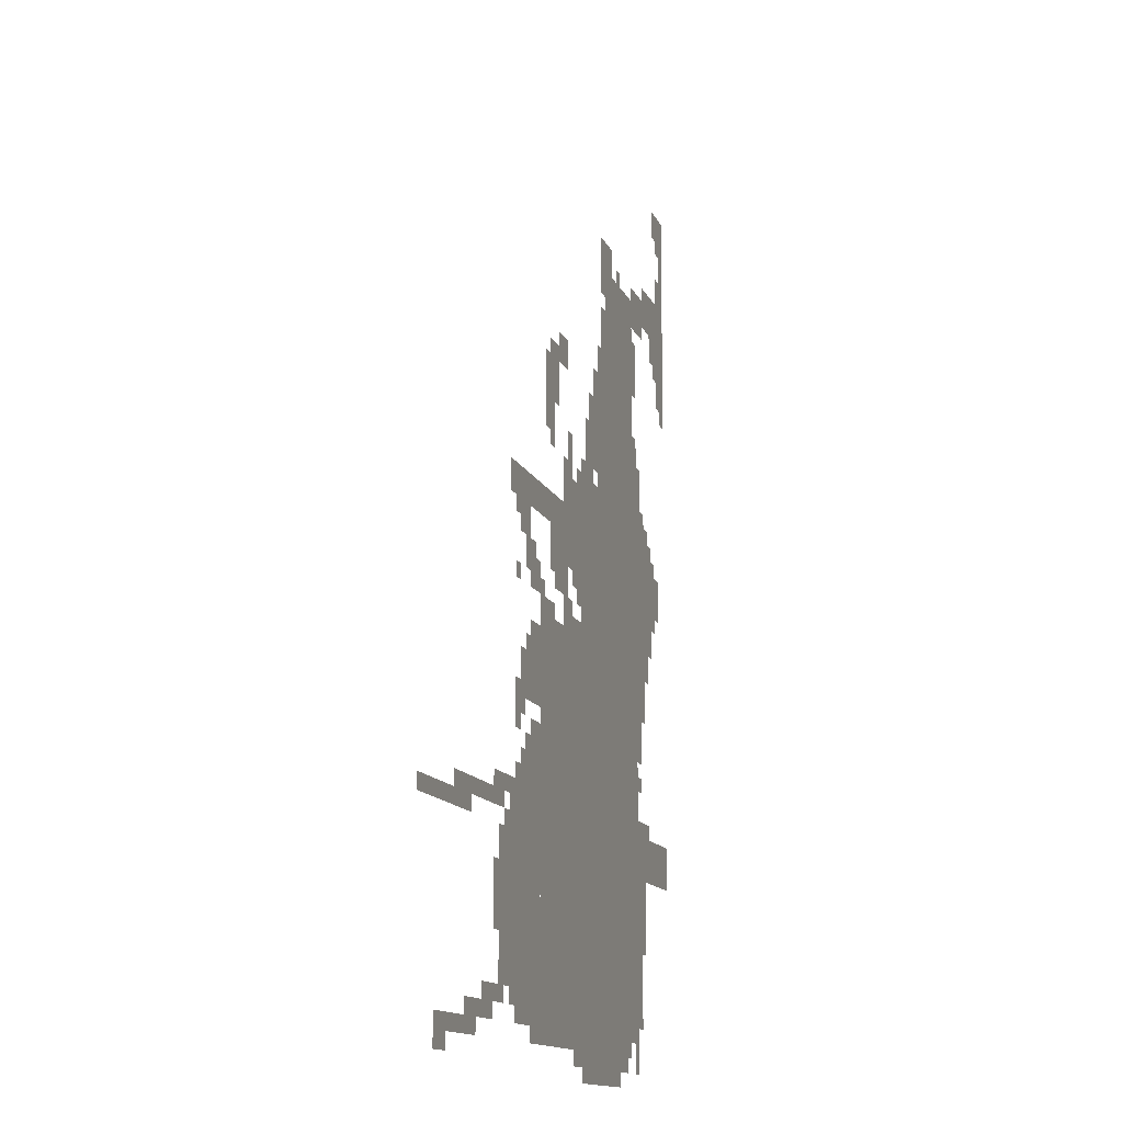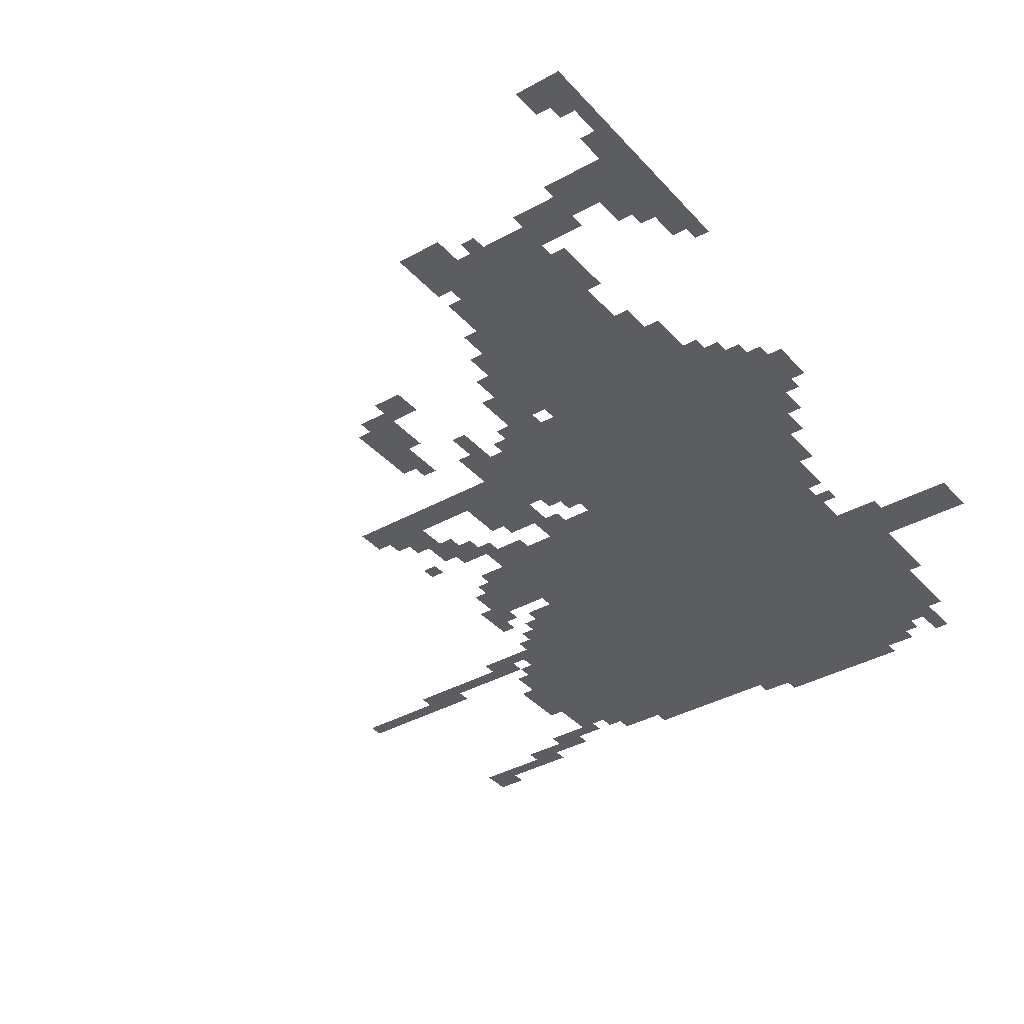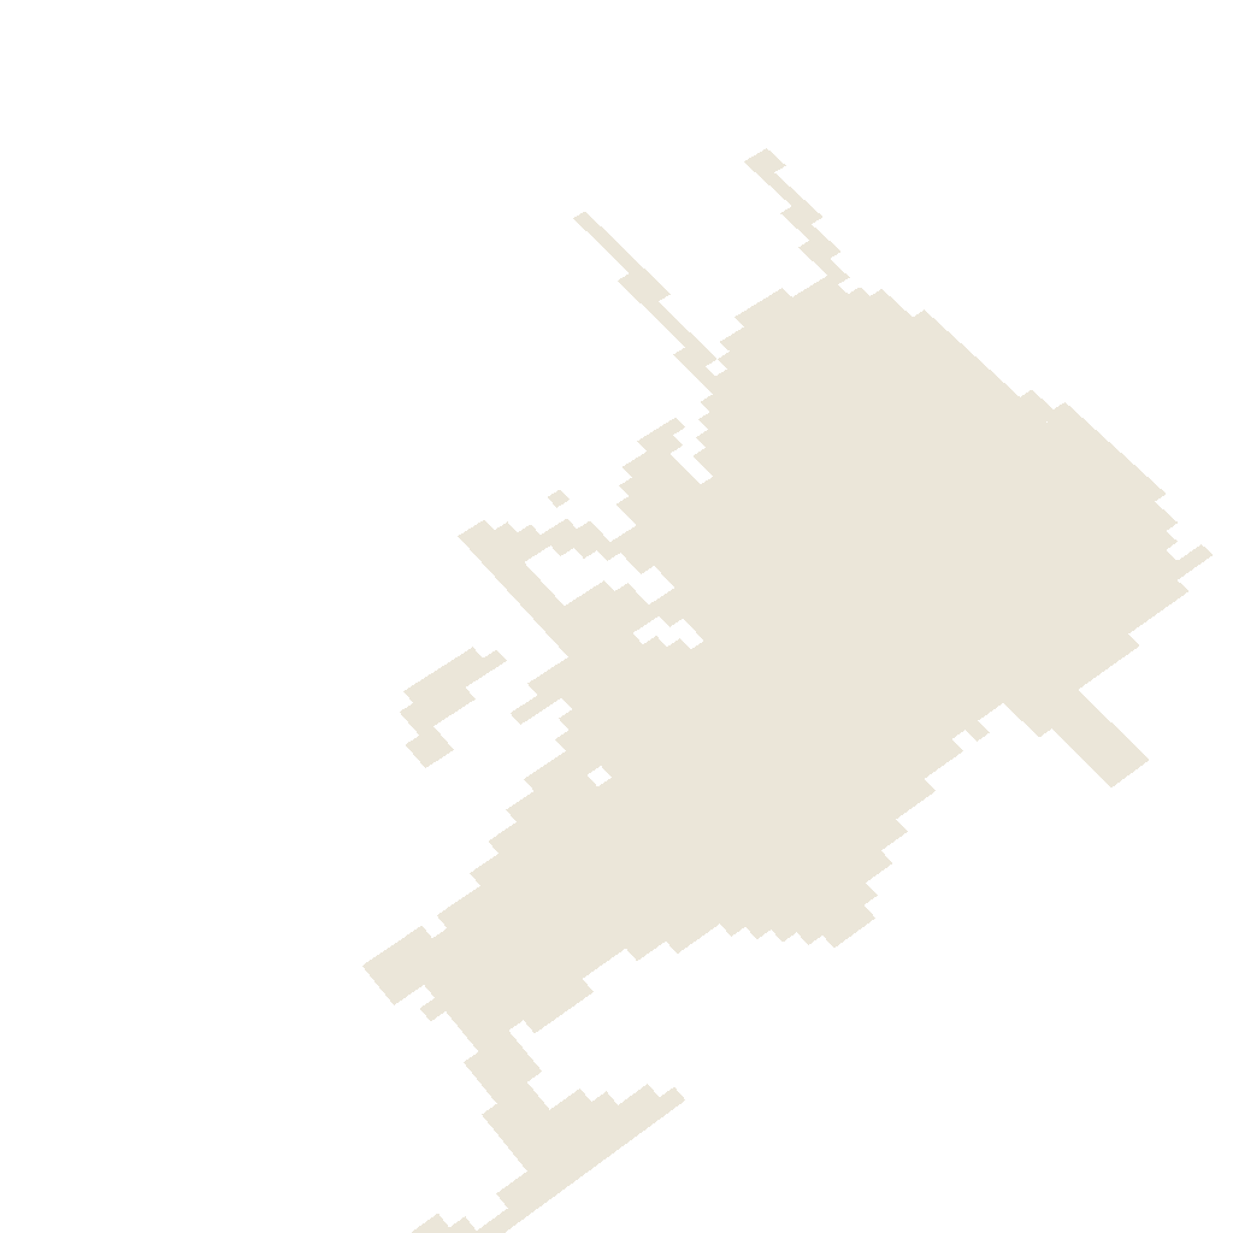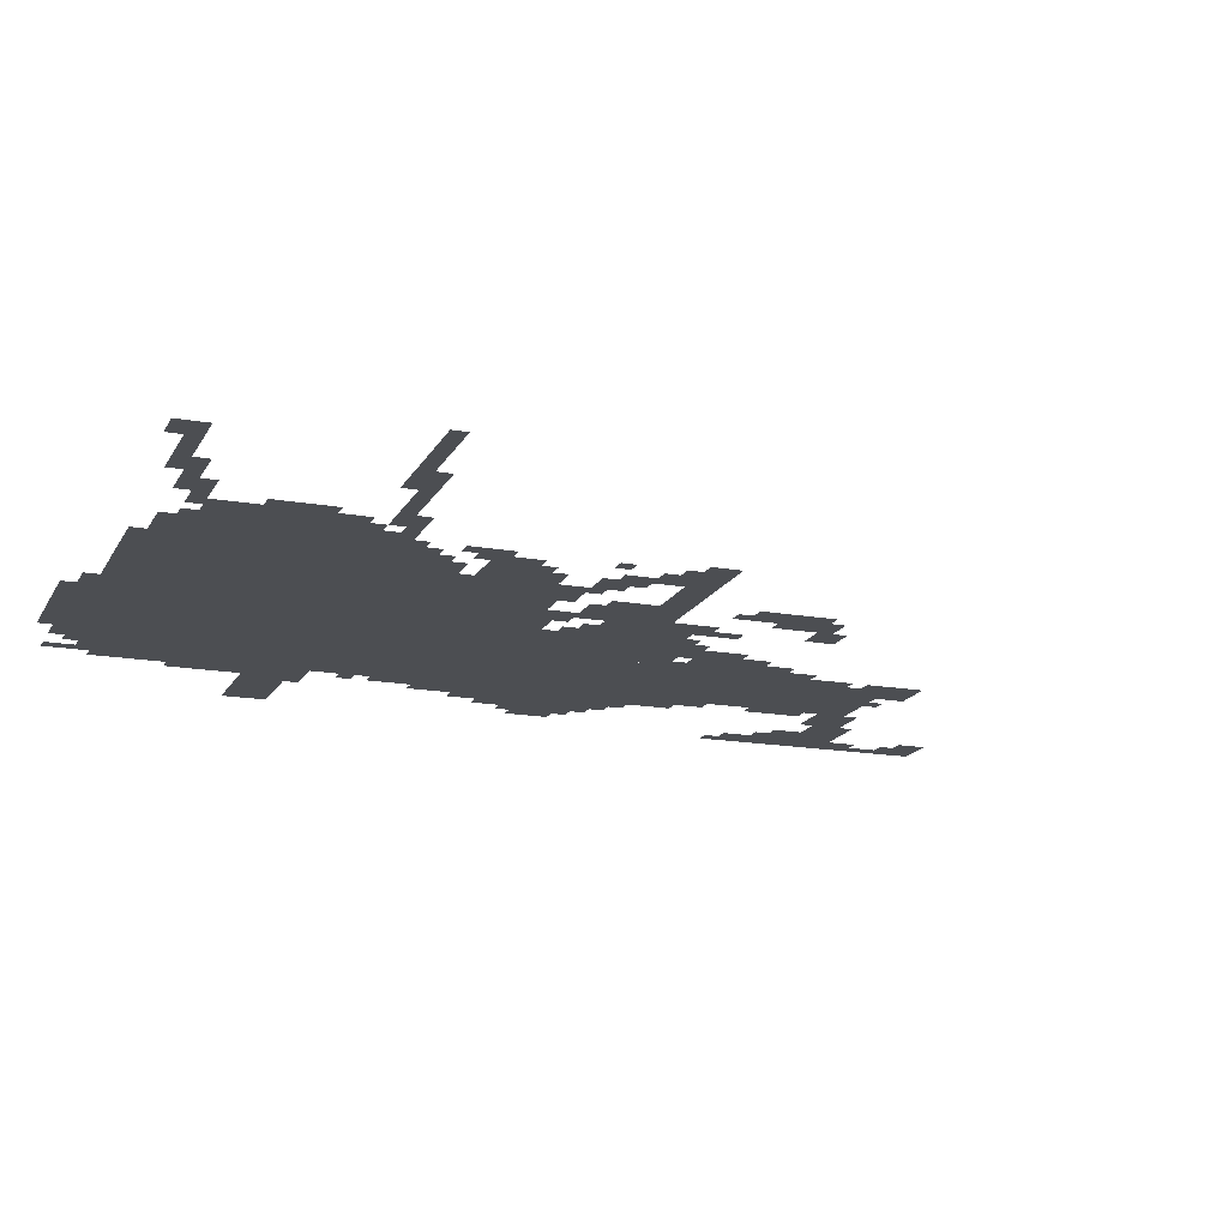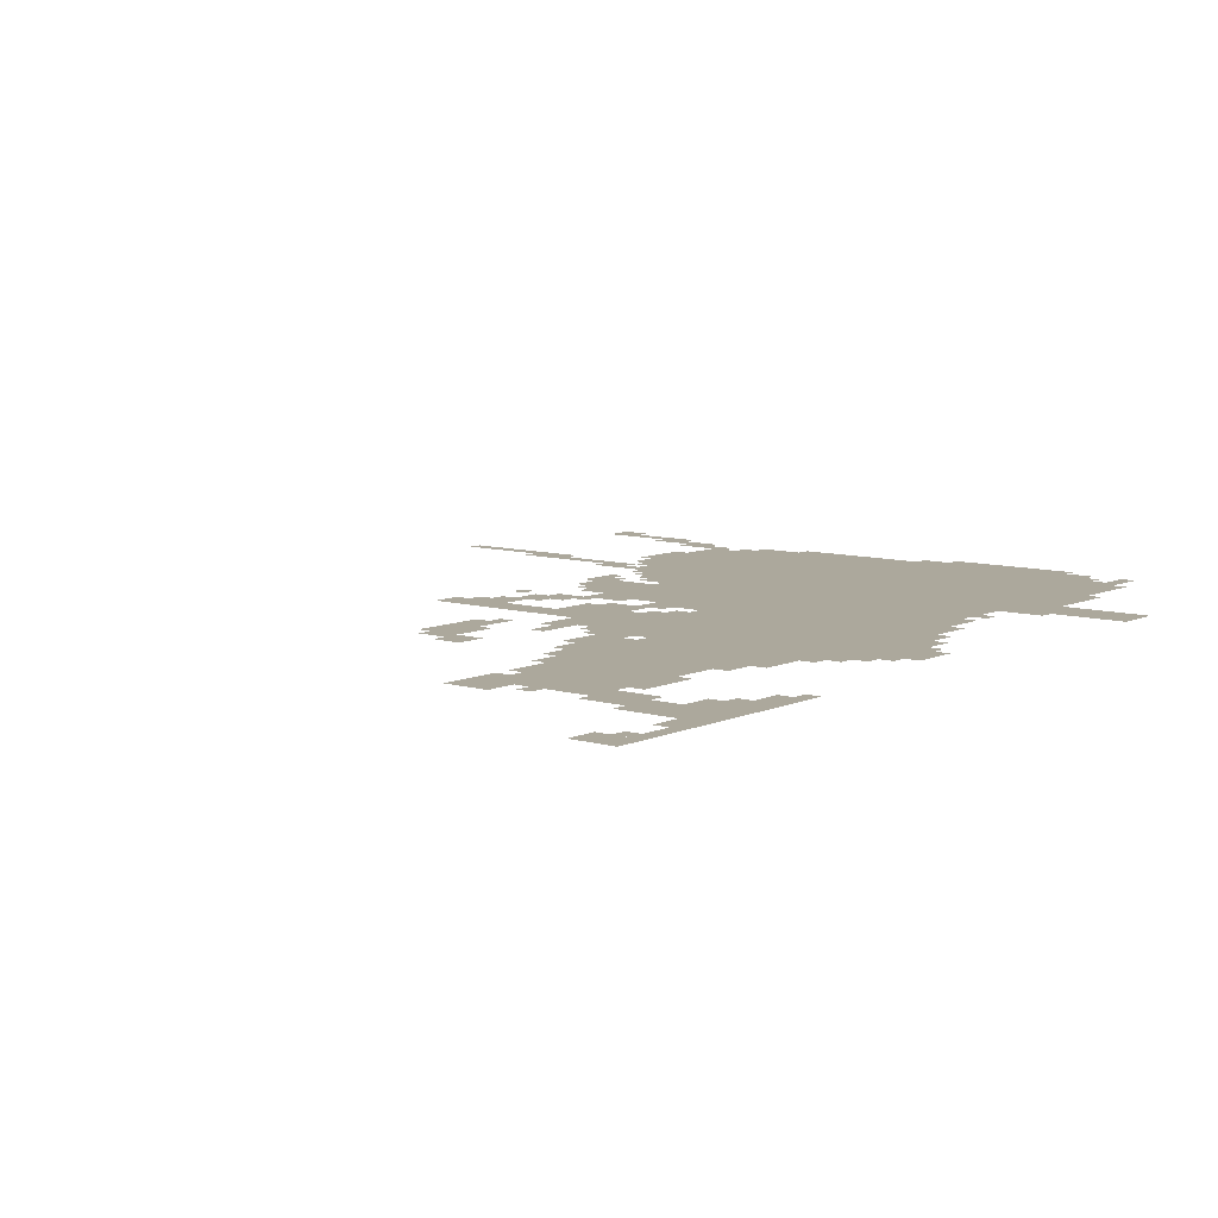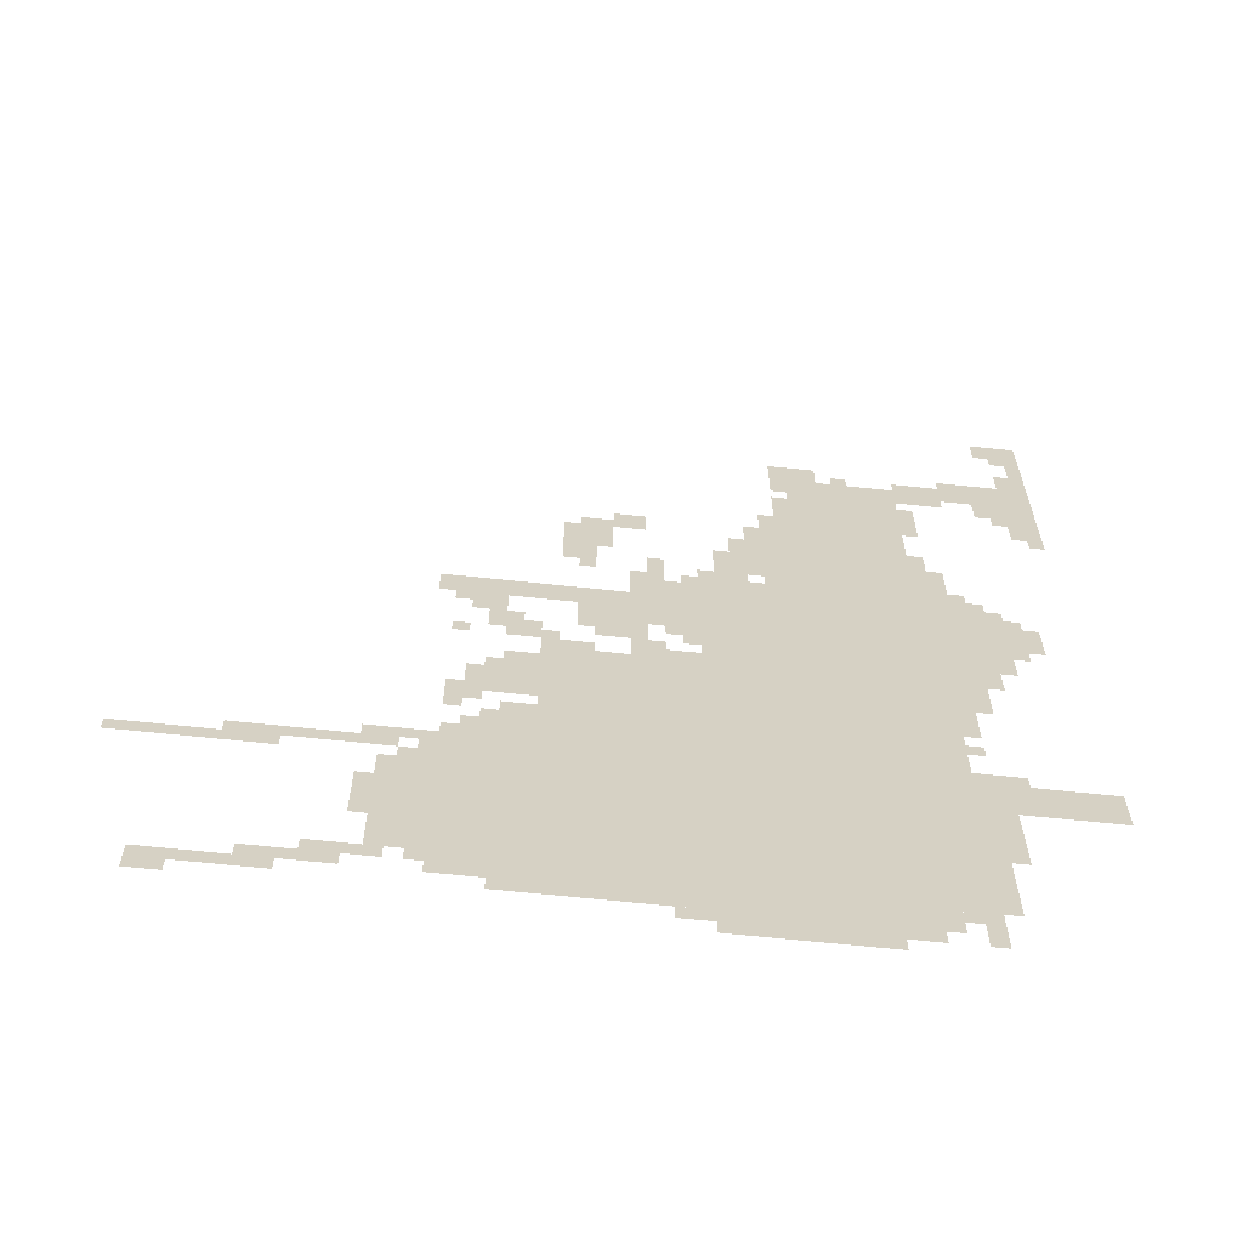
<metadata>
{"format":"obj","ext":"obj","renderer":"f3d","projection":"perspective","resolution":1024,"background":"white","views":[{"elev":-13.2,"azim":106.4,"up":"+Y"},{"elev":-37.0,"azim":-144.0,"up":"+Z"},{"elev":56.4,"azim":-127.9,"up":"+Z"},{"elev":-16.7,"azim":70.1,"up":"+Z"},{"elev":8.5,"azim":-140.9,"up":"+Z"},{"elev":-63.9,"azim":173.8,"up":"+Y"}]}
</metadata>
<code>
g yunxian-mesh
v -704 63 0
v -704 479 0
v -1376 479 0
v -1376 63 0
v -704 479 0
v -704 895 0
v -1376 895 0
v -1376 479 0
v -1152 895 0
v -1152 1279 0
v -1408 1279 0
v -1408 895 0
v -1152 1279 0
v -1152 1663 0
v -1408 1663 0
v -1408 1279 0
v -512 127 0
v -512 543 0
v -704 543 0
v -704 127 0
v -992 895 0
v -992 1247 0
v -1152 1247 0
v -1152 895 0
v -1376 479 0
v -1376 895 0
v -1440 895 0
v -1440 479 0
v -1408 1055 0
v -1408 1247 0
v -1536 1247 0
v -1536 1055 0
v -1376 95 0
v -1376 479 0
v -1440 479 0
v -1440 95 0
v -1408 895 0
v -1408 1055 0
v -1536 1055 0
v -1536 895 0
v -512 1087 0
v -512 1151 0
v -768 1151 0
v -768 1087 0
v -1056 1279 0
v -1056 1439 0
v -1152 1439 0
v -1152 1279 0
v -768 1087 0
v -768 1151 0
v -992 1151 0
v -992 1087 0
v -1504 1727 0
v -1504 1823 0
v -1632 1823 0
v -1632 1727 0
v -608 703 0
v -608 831 0
v -704 831 0
v -704 703 0
v -1568 447 0
v -1568 543 0
v -1695 543 0
v -1695 447 0
v -1152 1695 0
v -1152 1759 0
v -1344 1759 0
v -1344 1695 0
v -1440 447 0
v -1440 543 0
v -1568 543 0
v -1568 447 0
v -992 0 0
v -992 63 0
v -1152 63 0
v -1152 0 0
v -1344 1695 0
v -1344 1759 0
v -1504 1759 0
v -1504 1695 0
v -1632 1727 0
v -1632 1887 0
v -1695 1887 0
v -1695 1727 0
v -1632 1567 0
v -1632 1727 0
v -1695 1727 0
v -1695 1567 0
v -448 287 0
v -448 447 0
v -512 447 0
v -512 287 0
v -608 543 0
v -608 639 0
v -704 639 0
v -704 543 0
v -864 1151 0
v -864 1215 0
v -992 1215 0
v -992 1151 0
v -1408 1247 0
v -1408 1375 0
v -1472 1375 0
v -1472 1247 0
v -768 1023 0
v -768 1087 0
v -896 1087 0
v -896 1023 0
v -448 159 0
v -448 287 0
v -512 287 0
v -512 159 0
v -1152 0 0
v -1152 63 0
v -1280 63 0
v -1280 0 0
v -896 1023 0
v -896 1087 0
v -992 1087 0
v -992 1023 0
v -1600 1983 0
v -1600 2047 0
v -1695 2047 0
v -1695 1983 0
v -800 959 0
v -800 1023 0
v -896 1023 0
v -896 959 0
v -1152 1759 0
v -1152 1823 0
v -1248 1823 0
v -1248 1759 0
v -736 1343 0
v -736 1439 0
v -800 1439 0
v -800 1343 0
v -1536 1087 0
v -1536 1183 0
v -1600 1183 0
v -1600 1087 0
v -1440 127 0
v -1440 287 0
v -1472 287 0
v -1472 127 0
v -1440 287 0
v -1440 447 0
v -1472 447 0
v -1472 287 0
v -192 479 0
v -192 511 0
v -352 511 0
v -352 479 0
v 0 447 0
v 0 479 0
v -160 479 0
v -160 447 0
v -832 1439 0
v -832 1503 0
v -896 1503 0
v -896 1439 0
v -736 1279 0
v -736 1343 0
v -800 1343 0
v -800 1279 0
v -1568 1663 0
v -1568 1727 0
v -1632 1727 0
v -1632 1663 0
v -576 1023 0
v -576 1087 0
v -640 1087 0
v -640 1023 0
v -608 959 0
v -608 1023 0
v -672 1023 0
v -672 959 0
v -1536 1023 0
v -1536 1087 0
v -1600 1087 0
v -1600 1023 0
v -160 447 0
v -160 479 0
v -288 479 0
v -288 447 0
v -352 479 0
v -352 511 0
v -480 511 0
v -480 479 0
v -96 63 0
v -96 95 0
v -224 95 0
v -224 63 0
v -864 895 0
v -864 959 0
v -928 959 0
v -928 895 0
v -1184 1663 0
v -1184 1695 0
v -1312 1695 0
v -1312 1663 0
v -544 95 0
v -544 127 0
v -640 127 0
v -640 95 0
v -256 95 0
v -256 127 0
v -352 127 0
v -352 95 0
v -1472 351 0
v -1472 447 0
v -1504 447 0
v -1504 351 0
v -1312 1663 0
v -1312 1695 0
v -1408 1695 0
v -1408 1663 0
v -1440 703 0
v -1440 799 0
v -1472 799 0
v -1472 703 0
v -224 63 0
v -224 95 0
v -320 95 0
v -320 63 0
v -1440 799 0
v -1440 895 0
v -1472 895 0
v -1472 799 0
v -416 511 0
v -416 543 0
v -480 543 0
v -480 511 0
v -1408 1375 0
v -1408 1439 0
v -1440 1439 0
v -1440 1375 0
v -896 1247 0
v -896 1311 0
v -928 1311 0
v -928 1247 0
v -1088 1439 0
v -1088 1503 0
v -1120 1503 0
v -1120 1439 0
v -704 895 0
v -704 927 0
v -768 927 0
v -768 895 0
v -640 927 0
v -640 959 0
v -704 959 0
v -704 927 0
v -1600 1087 0
v -1600 1151 0
v -1632 1151 0
v -1632 1087 0
v -1440 543 0
v -1440 575 0
v -1504 575 0
v -1504 543 0
v -544 671 0
v -544 735 0
v -576 735 0
v -576 671 0
v -1472 831 0
v -1472 895 0
v -1504 895 0
v -1504 831 0
v -1408 31 0
v -1408 95 0
v -1440 95 0
v -1440 31 0
v -640 63 0
v -640 95 0
v -704 95 0
v -704 63 0
v -96 31 0
v -96 63 0
v -160 63 0
v -160 31 0
v -928 31 0
v -928 63 0
v -992 63 0
v -992 31 0
v -1280 31 0
v -1280 63 0
v -1344 63 0
v -1344 31 0
v -576 543 0
v -576 607 0
v -608 607 0
v -608 543 0
v -1536 959 0
v -1536 1023 0
v -1568 1023 0
v -1568 959 0
v -928 991 0
v -928 1023 0
v -992 1023 0
v -992 991 0
v -928 895 0
v -928 927 0
v -992 927 0
v -992 895 0
v -640 639 0
v -640 671 0
v -704 671 0
v -704 639 0
v -640 831 0
v -640 863 0
v -704 863 0
v -704 831 0
v -1024 1247 0
v -1024 1311 0
v -1056 1311 0
v -1056 1247 0
v -1024 1311 0
v -1024 1375 0
v -1056 1375 0
v -1056 1311 0
v -800 1343 0
v -800 1407 0
v -832 1407 0
v -832 1343 0
v -416 319 0
v -416 383 0
v -448 383 0
v -448 319 0
v -576 671 0
v -576 735 0
v -608 735 0
v -608 671 0
v -576 735 0
v -576 799 0
v -608 799 0
v -608 735 0
v -800 1407 0
v -800 1471 0
v -832 1471 0
v -832 1407 0
v -640 95 0
v -640 127 0
v -704 127 0
v -704 95 0
v -352 95 0
v -352 127 0
v -416 127 0
v -416 95 0
v -1472 287 0
v -1472 351 0
v -1504 351 0
v -1504 287 0
v -1120 1439 0
v -1120 1503 0
v -1152 1503 0
v -1152 1439 0
v -1120 1503 0
v -1120 1567 0
v -1152 1567 0
v -1152 1503 0
v -1408 1599 0
v -1408 1663 0
v -1440 1663 0
v -1440 1599 0
v -352 127 0
v -352 159 0
v -416 159 0
v -416 127 0
v -1408 1535 0
v -1408 1599 0
v -1440 1599 0
v -1440 1535 0
v -416 127 0
v -416 159 0
v -480 159 0
v -480 127 0
v -1664 1919 0
v -1664 1983 0
v -1695 1983 0
v -1695 1919 0
v -1408 1759 0
v -1408 1791 0
v -1472 1791 0
v -1472 1759 0
v -416 255 0
v -416 319 0
v -448 319 0
v -448 255 0
v -480 447 0
v -480 479 0
v -512 479 0
v -512 447 0
v -992 1247 0
v -992 1279 0
v -1024 1279 0
v -1024 1247 0
v -1120 1247 0
v -1120 1279 0
v -1152 1279 0
v -1152 1247 0
v -1056 1247 0
v -1056 1279 0
v -1088 1279 0
v -1088 1247 0
v -864 1215 0
v -864 1247 0
v -896 1247 0
v -896 1215 0
v -1472 1247 0
v -1472 1279 0
v -1504 1279 0
v -1504 1247 0
v -544 543 0
v -544 575 0
v -576 575 0
v -576 543 0
v -768 991 0
v -768 1023 0
v -800 1023 0
v -800 991 0
v -672 959 0
v -672 991 0
v -704 991 0
v -704 959 0
v -544 1055 0
v -544 1087 0
v -576 1087 0
v -576 1055 0
v -1536 1183 0
v -1536 1215 0
v -1568 1215 0
v -1568 1183 0
v -1440 639 0
v -1440 671 0
v -1472 671 0
v -1472 639 0
v -960 1215 0
v -960 1247 0
v -992 1247 0
v -992 1215 0
v -960 959 0
v -960 991 0
v -992 991 0
v -992 959 0
v -544 927 0
v -544 959 0
v -576 959 0
v -576 927 0
v -768 1247 0
v -768 1279 0
v -800 1279 0
v -800 1247 0
v -768 895 0
v -768 927 0
v -800 927 0
v -800 895 0
v -1472 799 0
v -1472 831 0
v -1504 831 0
v -1504 799 0
v -544 639 0
v -544 671 0
v -576 671 0
v -576 639 0
v -704 927 0
v -704 959 0
v -736 959 0
v -736 927 0
v -896 1215 0
v -896 1247 0
v -928 1247 0
v -928 1215 0
v -1600 1055 0
v -1600 1087 0
v -1632 1087 0
v -1632 1055 0
v -1664 1887 0
v -1664 1919 0
v -1695 1919 0
v -1695 1887 0
v -1504 543 0
v -1504 575 0
v -1536 575 0
v -1536 543 0
v -1600 1631 0
v -1600 1663 0
v -1632 1663 0
v -1632 1631 0
v -1664 1535 0
v -1664 1567 0
v -1695 1567 0
v -1695 1535 0
v -768 1439 0
v -768 1471 0
v -800 1471 0
v -800 1439 0
v -1280 1759 0
v -1280 1791 0
v -1312 1791 0
v -1312 1759 0
v -480 511 0
v -480 543 0
v -512 543 0
v -512 511 0
v -1472 1759 0
v -1472 1791 0
v -1504 1791 0
v -1504 1759 0
v -1632 1951 0
v -1632 1983 0
v -1664 1983 0
v -1664 1951 0
g yunxian-mesh_0
f 3 2 1
f 1 4 3
f 7 6 5
f 5 8 7
f 11 10 9
f 9 12 11
f 15 14 13
f 13 16 15
f 19 18 17
f 17 20 19
f 23 22 21
f 21 24 23
f 27 26 25
f 25 28 27
f 31 30 29
f 29 32 31
f 35 34 33
f 33 36 35
f 39 38 37
f 37 40 39
f 43 42 41
f 41 44 43
f 47 46 45
f 45 48 47
f 51 50 49
f 49 52 51
f 55 54 53
f 53 56 55
f 59 58 57
f 57 60 59
f 63 62 61
f 61 64 63
f 67 66 65
f 65 68 67
f 71 70 69
f 69 72 71
f 75 74 73
f 73 76 75
f 79 78 77
f 77 80 79
f 83 82 81
f 81 84 83
f 87 86 85
f 85 88 87
f 91 90 89
f 89 92 91
f 95 94 93
f 93 96 95
f 99 98 97
f 97 100 99
f 103 102 101
f 101 104 103
f 107 106 105
f 105 108 107
f 111 110 109
f 109 112 111
f 115 114 113
f 113 116 115
f 119 118 117
f 117 120 119
f 123 122 121
f 121 124 123
f 127 126 125
f 125 128 127
f 131 130 129
f 129 132 131
f 135 134 133
f 133 136 135
f 139 138 137
f 137 140 139
f 143 142 141
f 141 144 143
f 147 146 145
f 145 148 147
f 151 150 149
f 149 152 151
f 155 154 153
f 153 156 155
f 159 158 157
f 157 160 159
f 163 162 161
f 161 164 163
f 167 166 165
f 165 168 167
f 171 170 169
f 169 172 171
f 175 174 173
f 173 176 175
f 179 178 177
f 177 180 179
f 183 182 181
f 181 184 183
f 187 186 185
f 185 188 187
f 191 190 189
f 189 192 191
f 195 194 193
f 193 196 195
f 199 198 197
f 197 200 199
f 203 202 201
f 201 204 203
f 207 206 205
f 205 208 207
f 211 210 209
f 209 212 211
f 215 214 213
f 213 216 215
f 219 218 217
f 217 220 219
f 223 222 221
f 221 224 223
f 227 226 225
f 225 228 227
f 231 230 229
f 229 232 231
f 235 234 233
f 233 236 235
f 239 238 237
f 237 240 239
f 243 242 241
f 241 244 243
f 247 246 245
f 245 248 247
f 251 250 249
f 249 252 251
f 255 254 253
f 253 256 255
f 259 258 257
f 257 260 259
f 263 262 261
f 261 264 263
f 267 266 265
f 265 268 267
f 271 270 269
f 269 272 271
f 275 274 273
f 273 276 275
f 279 278 277
f 277 280 279
f 283 282 281
f 281 284 283
f 287 286 285
f 285 288 287
f 291 290 289
f 289 292 291
f 295 294 293
f 293 296 295
f 299 298 297
f 297 300 299
f 303 302 301
f 301 304 303
f 307 306 305
f 305 308 307
f 311 310 309
f 309 312 311
f 315 314 313
f 313 316 315
f 319 318 317
f 317 320 319
f 323 322 321
f 321 324 323
f 327 326 325
f 325 328 327
f 331 330 329
f 329 332 331
f 335 334 333
f 333 336 335
f 339 338 337
f 337 340 339
f 343 342 341
f 341 344 343
f 347 346 345
f 345 348 347
f 351 350 349
f 349 352 351
f 355 354 353
f 353 356 355
f 359 358 357
f 357 360 359
f 363 362 361
f 361 364 363
f 367 366 365
f 365 368 367
f 371 370 369
f 369 372 371
f 375 374 373
f 373 376 375
f 379 378 377
f 377 380 379
f 383 382 381
f 381 384 383
f 387 386 385
f 385 388 387
f 391 390 389
f 389 392 391
f 395 394 393
f 393 396 395
f 399 398 397
f 397 400 399
f 403 402 401
f 401 404 403
f 407 406 405
f 405 408 407
f 411 410 409
f 409 412 411
f 415 414 413
f 413 416 415
f 419 418 417
f 417 420 419
f 423 422 421
f 421 424 423
f 427 426 425
f 425 428 427
f 431 430 429
f 429 432 431
f 435 434 433
f 433 436 435
f 439 438 437
f 437 440 439
f 443 442 441
f 441 444 443
f 447 446 445
f 445 448 447
f 451 450 449
f 449 452 451
f 455 454 453
f 453 456 455
f 459 458 457
f 457 460 459
f 463 462 461
f 461 464 463
f 467 466 465
f 465 468 467
f 471 470 469
f 469 472 471
f 475 474 473
f 473 476 475
f 479 478 477
f 477 480 479
f 483 482 481
f 481 484 483
f 487 486 485
f 485 488 487
f 491 490 489
f 489 492 491
f 495 494 493
f 493 496 495
f 499 498 497
f 497 500 499
f 503 502 501
f 501 504 503
f 507 506 505
f 505 508 507
f 511 510 509
f 509 512 511

</code>
